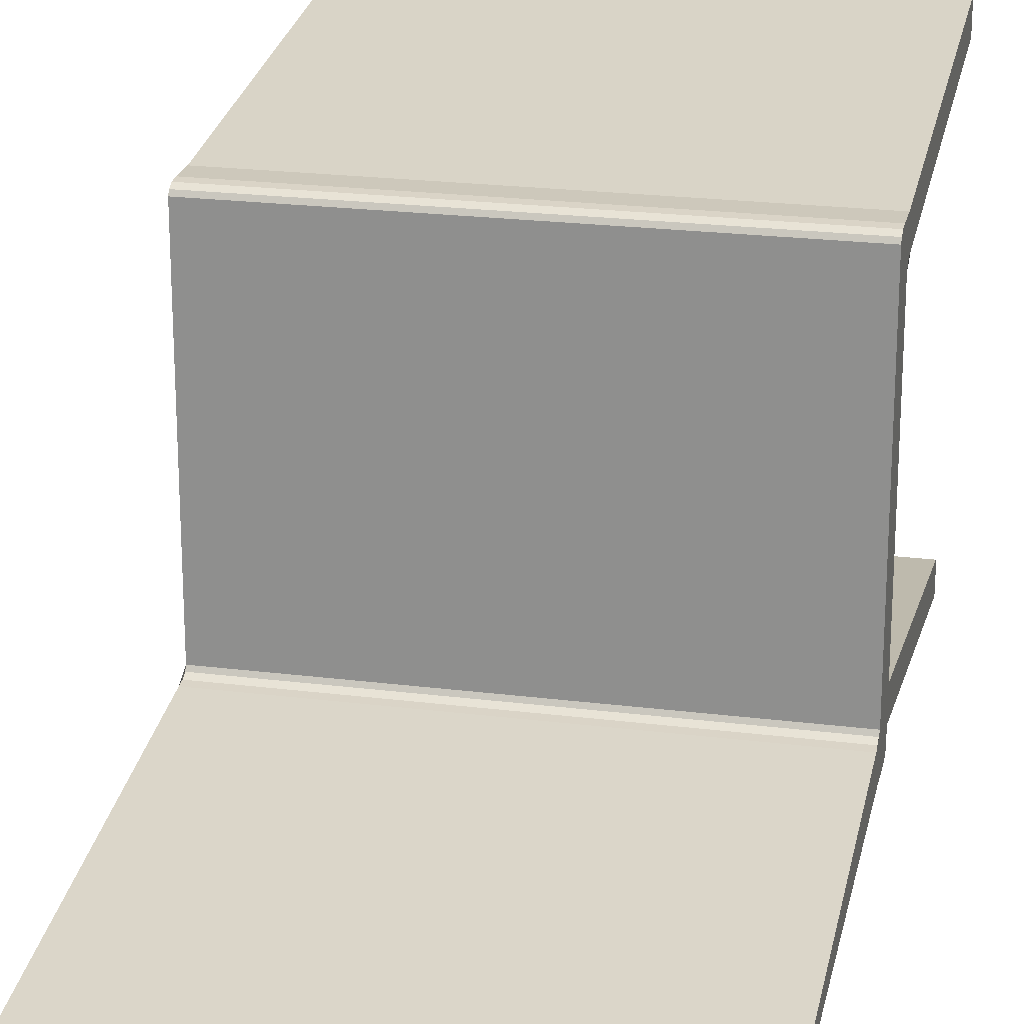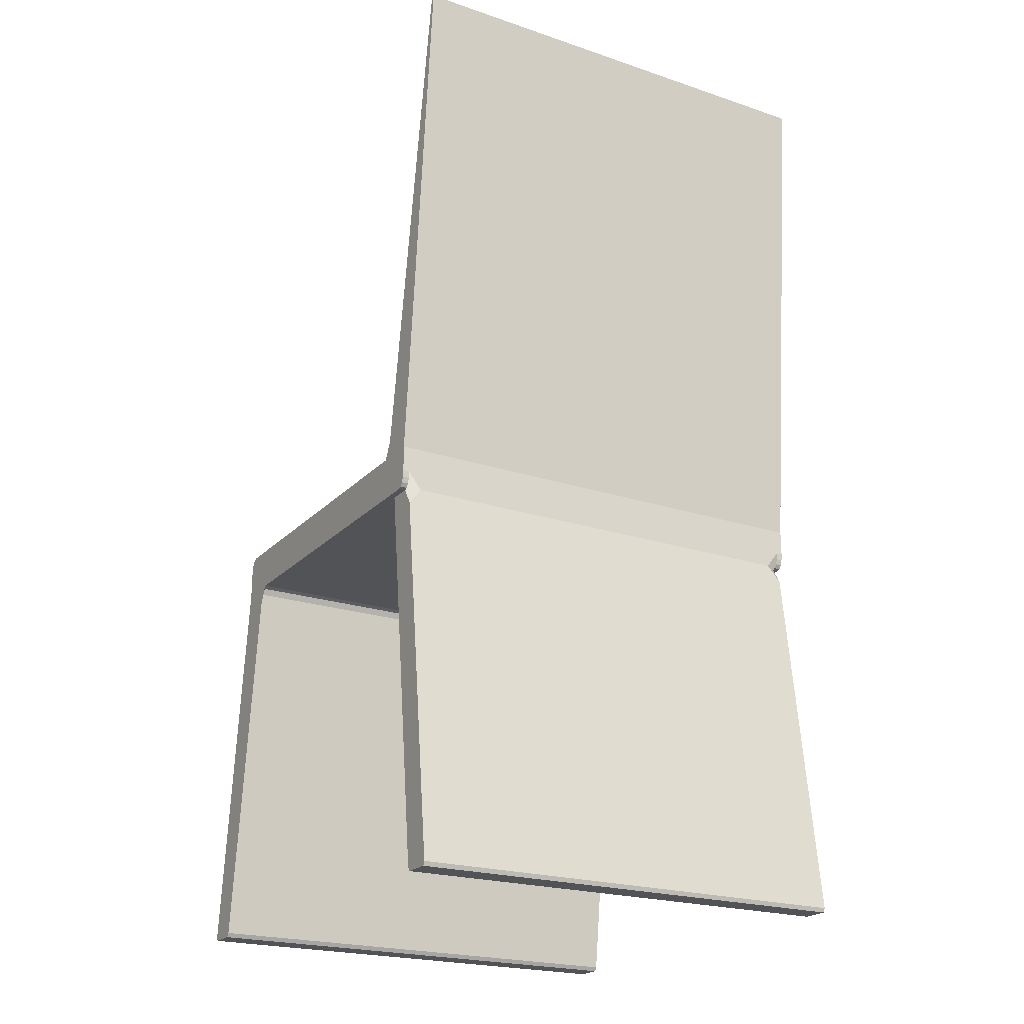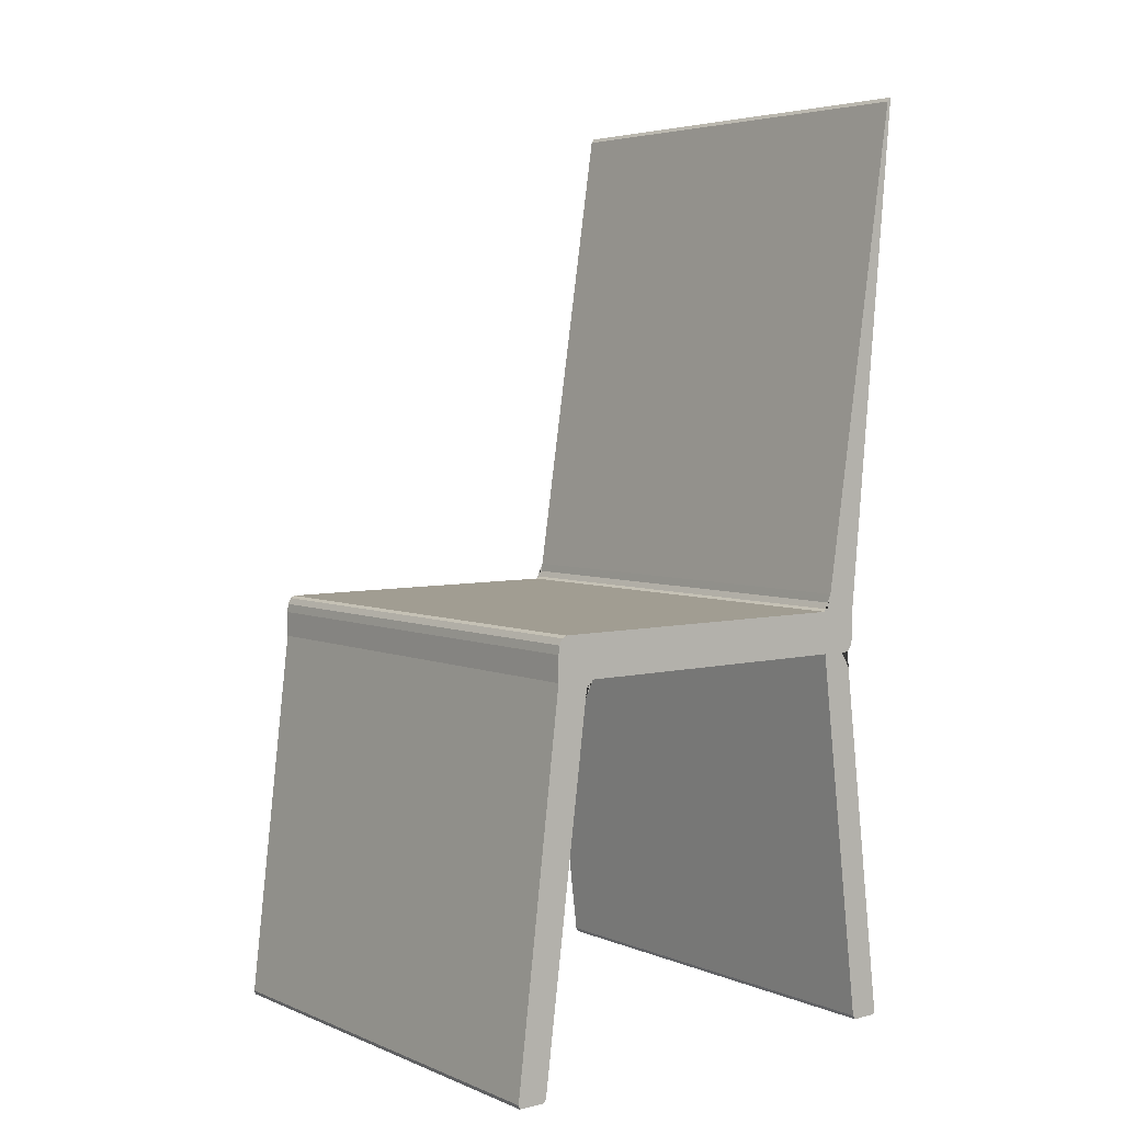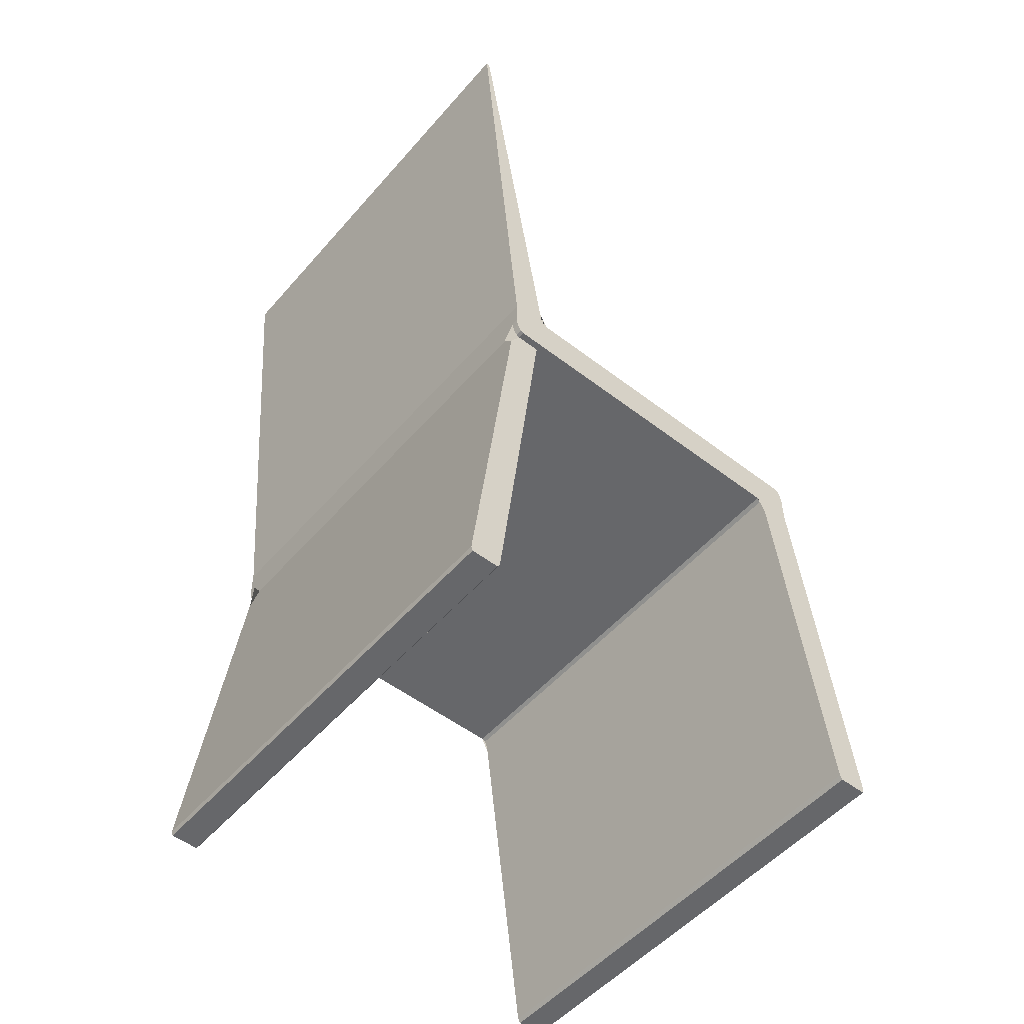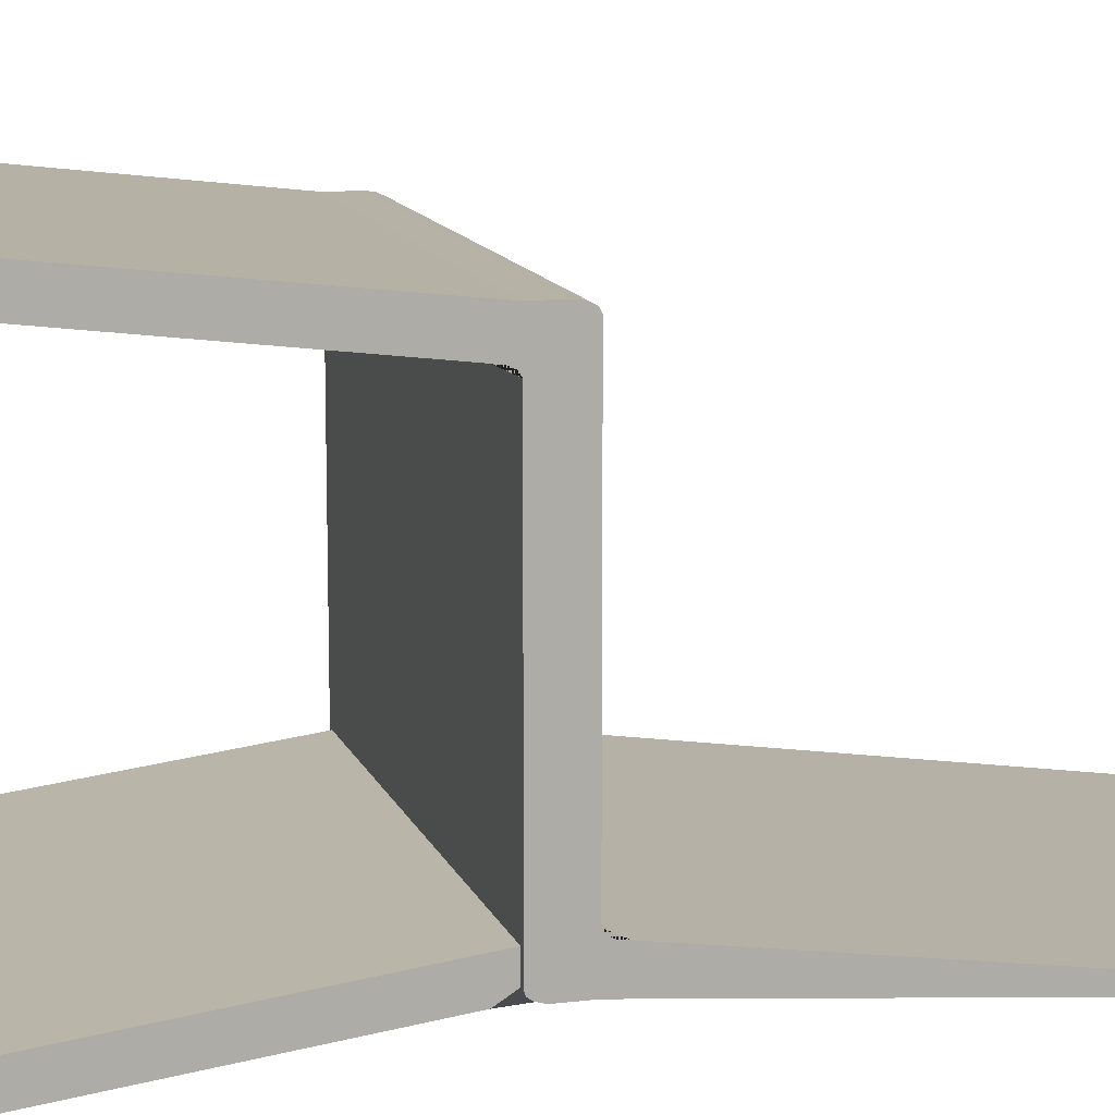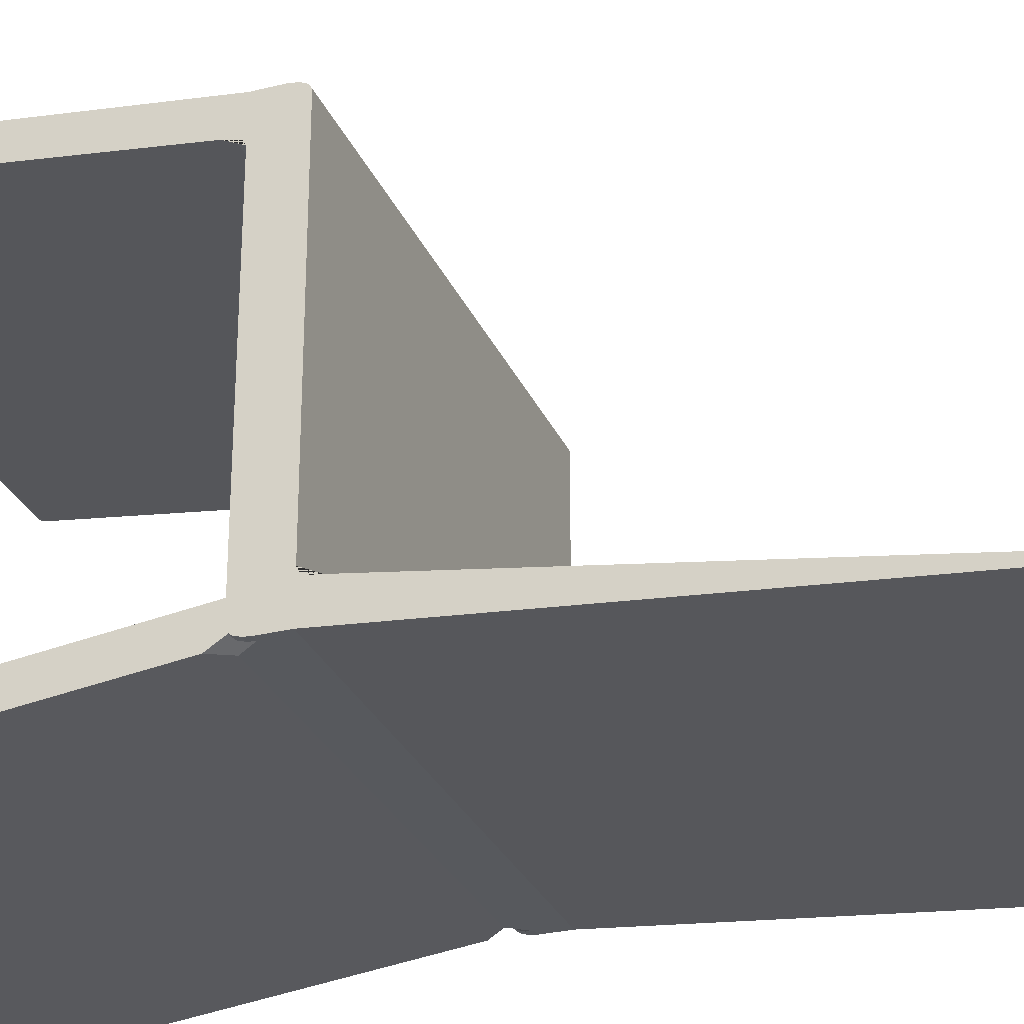
<metadata>
{"format":"obj","ext":"obj","renderer":"f3d","projection":"perspective","resolution":1024,"background":"white","views":[{"elev":22.0,"azim":-167.5,"up":"+Z"},{"elev":-21.9,"azim":149.7,"up":"+Y"},{"elev":4.7,"azim":51.7,"up":"+Y"},{"elev":-52.1,"azim":-129.7,"up":"+Y"},{"elev":12.5,"azim":74.1,"up":"+Z"},{"elev":-29.0,"azim":110.3,"up":"+Z"}]}
</metadata>
<code>
o Cube
v 0.2152 0.3587 -0.1464
v 0.2152 0.3997 0.1546
v -0.2221 0.3587 -0.1464
v -0.2221 0.3997 0.1546
v 0.2152 0.3997 -0.1765
v -0.2221 0.3997 -0.1765
v -0.2221 0.8906 -0.2211
v 0.2152 0.8906 -0.2211
v -0.2221 0.3587 0.1847
v 0.2152 0.3587 0.1847
v 0.2216 0.3587 -0.1464
v 0.2216 0.3997 0.1546
v 0.2216 0.3997 -0.1765
v 0.2216 0.8906 -0.2211
v 0.2216 0.3587 0.1847
v -0.2284 0.3587 -0.1464
v -0.2284 0.3997 0.1546
v -0.2284 0.3997 -0.1765
v -0.2284 0.8906 -0.2211
v -0.2284 0.3587 0.1847
v 0.2152 0.3587 0.1466
v 0.2152 0.3424 0.1546
v 0.2152 0.3565 0.1506
v 0.2152 0.3506 0.1536
v -0.2221 0.3424 0.1546
v -0.2221 0.3587 0.1466
v -0.2221 0.3506 0.1536
v -0.2221 0.3565 0.1506
v -0.2221 0.3997 0.1767
v -0.2221 0.3833 0.1847
v -0.2221 0.3975 0.1807
v -0.2221 0.3915 0.1837
v 0.2152 0.3833 0.1847
v 0.2152 0.3997 0.1767
v 0.2152 0.3915 0.1837
v 0.2152 0.3975 0.1807
v 0.2216 0.3424 0.1546
v 0.2216 0.3587 0.1466
v 0.2216 0.3751 0.1546
v 0.2216 0.3587 0.1627
v 0.2216 0.3506 0.1536
v 0.2216 0.3565 0.1506
v 0.2216 0.3997 0.1767
v 0.2216 0.3833 0.1847
v 0.2216 0.3975 0.1807
v 0.2216 0.3915 0.1837
v -0.2284 0.3587 0.1466
v -0.2284 0.3424 0.1546
v -0.2284 0.3587 0.1627
v -0.2284 0.3751 0.1546
v -0.2284 0.3565 0.1506
v -0.2284 0.3506 0.1536
v -0.2284 0.3833 0.1847
v -0.2284 0.3997 0.1767
v -0.2284 0.3915 0.1837
v -0.2284 0.3975 0.1807
v 0.2152 0.3997 -0.1384
v 0.2152 0.416 -0.1464
v 0.2152 0.4018 -0.1424
v 0.2152 0.4078 -0.1454
v -0.2221 0.3997 -0.1384
v -0.2221 0.416 -0.1464
v -0.2221 0.4018 -0.1424
v -0.2221 0.4078 -0.1454
v 0.2216 0.416 -0.1464
v 0.2216 0.3997 -0.1384
v 0.2216 0.3833 -0.1464
v 0.2216 0.3997 -0.1545
v 0.2216 0.4078 -0.1454
v 0.2216 0.4018 -0.1424
v -0.2284 0.3997 -0.1384
v -0.2284 0.416 -0.1464
v -0.2284 0.3997 -0.1545
v -0.2284 0.3833 -0.1464
v -0.2284 0.4018 -0.1424
v -0.2284 0.4078 -0.1454
v -0.2221 0.8906 -0.2198
v -0.2221 0.8866 -0.2172
v 0.2152 0.8866 -0.2172
v 0.2152 0.8906 -0.2198
v 0.2216 0.8906 -0.2198
v 0.2216 0.8866 -0.2172
v -0.2284 0.8866 -0.2172
v -0.2284 0.8906 -0.2198
v 0.2152 -0.005469 -0.1906
v 0.2152 -0.009441 -0.193
v -0.2221 -0.009441 -0.193
v -0.2221 -0.005469 -0.1906
v 0.2152 -0.009441 -0.2191
v 0.2152 -0.005469 -0.2207
v -0.2221 -0.005469 -0.2207
v -0.2221 -0.009441 -0.2191
v -0.2221 -0.009441 0.2012
v -0.2221 -0.00548 0.1987
v 0.2152 -0.00548 0.1987
v 0.2152 -0.009441 0.2012
v -0.2221 -0.005469 0.2289
v -0.2221 -0.009441 0.2273
v 0.2152 -0.009441 0.2273
v 0.2152 -0.005469 0.2289
v 0.2216 -0.005469 0.2289
v 0.2216 -0.009441 0.2273
v 0.2216 -0.009441 0.2012
v 0.2216 -0.00548 0.1987
v -0.2284 -0.00548 0.1987
v -0.2284 -0.009441 0.2012
v -0.2284 -0.009441 0.2273
v -0.2284 -0.005469 0.2289
v 0.2152 0.3751 -0.1765
v 0.2152 0.3587 -0.1685
v 0.2152 0.3429 -0.1785
v 0.2025 0.3587 -0.1765
v 0.2152 0.3688 -0.1759
v 0.2152 0.3635 -0.1742
v 0.2152 0.36 -0.1716
v -0.2221 0.3587 -0.1685
v -0.2221 0.3751 -0.1765
v -0.2094 0.3587 -0.1765
v -0.2221 0.3429 -0.1785
v -0.2221 0.36 -0.1716
v -0.2221 0.3635 -0.1742
v -0.2221 0.3688 -0.1759
v 0.2216 0.3587 -0.1685
v 0.2216 0.3751 -0.1765
v 0.2216 0.36 -0.1716
v 0.2216 0.3635 -0.1742
v 0.2216 0.3688 -0.1759
v -0.2284 0.3751 -0.1765
v -0.2284 0.3587 -0.1685
v -0.2284 0.3688 -0.1759
v -0.2284 0.3635 -0.1742
v -0.2284 0.36 -0.1716
f 5 6 7 8
f 5 8 14 13
f 7 6 18 19
f 37 41 42 38 39 40
f 47 51 52 48 49 50
f 26 21 23 28
f 28 23 24 27
f 27 24 22 25
f 37 22 24 41
f 41 24 23 42
f 42 23 21 38
f 34 29 31 36
f 36 31 32 35
f 35 32 30 33
f 29 54 56 31
f 31 56 55 32
f 32 55 53 30
f 43 34 36 45
f 45 36 35 46
f 46 35 33 44
f 25 48 52 27
f 27 52 51 28
f 28 51 47 26
f 3 1 21 26
f 21 1 11 38
f 3 26 47 16
f 9 30 53 20
f 10 33 30 9
f 2 4 29 34
f 29 4 17 54
f 33 10 15 44
f 2 34 43 12
f 40 39 12 43 45 46 44 15
f 17 50 49 20 53 55 56 54
f 65 69 70 66 67 68
f 71 75 76 72 73 74
f 62 72 76 64
f 64 76 75 63
f 63 75 71 61
f 61 57 59 63
f 63 59 60 64
f 64 60 58 62
f 57 66 70 59
f 59 70 69 60
f 60 69 65 58
f 57 2 12 66
f 57 61 4 2
f 4 61 71 17
f 11 67 66 12 39 38
f 47 50 17 71 74 16
f 78 79 80 77
f 79 82 81 80
f 77 84 83 78
f 62 58 79 78
f 77 80 8 7
f 77 7 19 84
f 62 78 83 72
f 8 80 81 14
f 79 58 65 82
f 65 68 13 14 81 82
f 18 73 72 83 84 19
f 85 88 87 86
f 89 92 91 90
f 1 3 88 85
f 86 87 92 89
f 94 95 96 93
f 98 99 100 97
f 95 104 103 96
f 101 100 99 102
f 97 108 107 98
f 105 94 93 106
f 25 22 95 94
f 93 96 99 98
f 93 98 107 106
f 25 94 105 48
f 99 96 103 102
f 95 22 37 104
f 10 9 97 100
f 97 9 20 108
f 10 100 101 15
f 37 40 15 101 102 103 104
f 20 49 48 105 106 107 108
f 109 113 114 115 110 111 112
f 116 120 121 122 117 118 119
f 109 124 127 113
f 113 127 126 114
f 114 126 125 115
f 115 125 123 110
f 128 117 122 130
f 130 122 121 131
f 131 121 120 132
f 132 120 116 129
f 109 5 13 124
f 111 110 1 85 86 89 90
f 119 118 112 111 90 91
f 1 110 123 11
f 118 117 6 5 109 112
f 116 3 16 129
f 6 117 128 18
f 3 116 119 91 92 87 88
f 68 67 11 123 125 126 127 124 13
f 16 74 73 18 128 130 131 132 129

</code>
